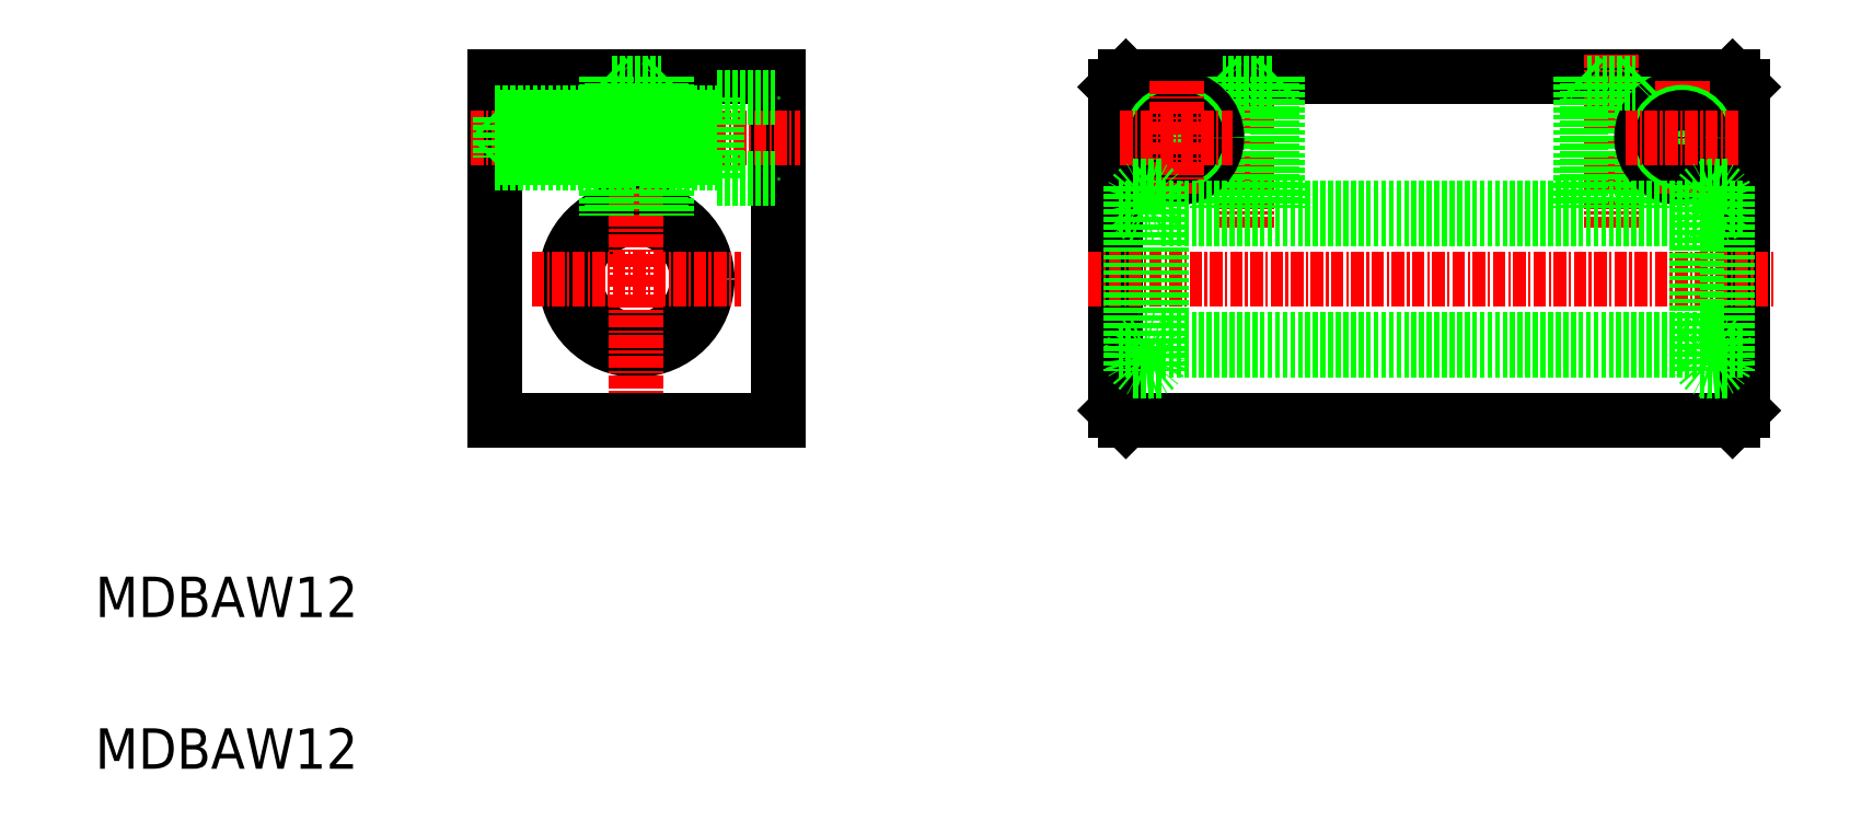
<metadata>
{"format":"dxf","ext":"dxf","renderer":"ezdxf+matplotlib","layout":"modelspace","background":"white","min_lineweight":24,"dpi":150}
</metadata>
<code>
0
SECTION
2
ENTITIES
0
LINE
8
0
10
107.7
20
146.3
30
0
11
107.7
21
112.3
31
0
0
LINE
8
0
10
135.7
20
146.3
30
0
11
135.7
21
112.3
31
0
0
CIRCLE
8
0
10
121.7
20
126.3
30
0
40
6
0
CIRCLE
8
0
10
121.7
20
126.3
30
0
40
7
0
LINE
8
CENTER
10
121.7
20
148.8
30
0
11
121.7
21
110.1
31
0
0
TEXT
8
0
10
68.19
20
77.9
30
0
40
4
1
MDBAW12
0
TEXT
8
0
10
68.19
20
92.9
30
0
40
4
1
MDBAW12
0
LINE
8
0
10
107.7
20
112.3
30
0
11
135.7
21
112.3
31
0
0
LINE
8
CENTER
10
111.4
20
126.3
30
0
11
132.1
21
126.3
31
0
0
LINE
8
CENTER
10
105.4
20
140.3
30
0
11
137.9
21
140.3
31
0
0
LINE
8
0
10
107.7
20
146.3
30
0
11
135.7
21
146.3
31
0
0
LINE
8
0
10
108.2
20
142.3
30
0
11
129.7
21
142.3
31
0
0
LINE
8
0
10
108.2
20
138.3
30
0
11
129.7
21
138.3
31
0
0
LINE
8
0
10
107.7
20
142.8
30
0
11
129.7
21
142.8
31
0
0
LINE
8
0
10
107.7
20
137.8
30
0
11
129.7
21
137.8
31
0
0
LINE
8
0
10
108.2
20
142.3
30
0
11
108.2
21
138.3
31
0
0
LINE
8
0
10
107.7
20
137.8
30
0
11
108.2
21
138.3
31
0
0
LINE
8
0
10
107.7
20
142.8
30
0
11
108.2
21
142.3
31
0
0
LINE
8
0
10
114.7
20
146.3
30
0
11
114.7
21
146.3
31
0
0
LINE
8
0
10
119.3
20
145.7
30
0
11
119.3
21
132.9
31
0
0
LINE
8
0
10
124.1
20
145.7
30
0
11
124.1
21
132.9
31
0
0
LINE
8
0
10
118.7
20
146.3
30
0
11
118.7
21
132.6
31
0
0
LINE
8
0
10
124.7
20
146.3
30
0
11
124.7
21
132.6
31
0
0
LINE
8
0
10
119.3
20
145.7
30
0
11
124.1
21
145.7
31
0
0
LINE
8
0
10
118.7
20
146.3
30
0
11
119.3
21
145.7
31
0
0
LINE
8
0
10
121.7
20
146.3
30
0
11
121.7
21
146.3
31
0
0
LINE
8
0
10
124.7
20
146.3
30
0
11
124.1
21
145.7
31
0
0
LINE
8
0
10
129.7
20
144.3
30
0
11
129.7
21
136.3
31
0
0
LINE
8
0
10
129.7
20
136.3
30
0
11
135.7
21
136.3
31
0
0
LINE
8
0
10
129.7
20
144.3
30
0
11
135.7
21
144.3
31
0
0
LINE
8
0
10
169.1
20
145.3
30
0
11
169.1
21
113.3
31
0
0
LINE
8
0
10
231.1
20
145.3
30
0
11
231.1
21
113.3
31
0
0
LINE
8
CENTER
10
182.1
20
148.5
30
0
11
182.1
21
131.5
31
0
0
LINE
8
0
10
170.1
20
112.3
30
0
11
230.1
21
112.3
31
0
0
LINE
8
0
10
226.6
20
119.3
30
0
11
173.6
21
119.3
31
0
0
LINE
8
0
10
226.6
20
120.3
30
0
11
173.6
21
120.3
31
0
0
LINE
8
CENTER
10
166.4
20
126.3
30
0
11
234.2
21
126.3
31
0
0
LINE
8
0
10
170.1
20
112.3
30
0
11
169.1
21
113.3
31
0
0
LINE
8
0
10
170.6
20
119.3
30
0
11
169.1
21
119.3
31
0
0
POLYLINE
8
0
66
     1
10
0
20
0
30
0
70
   129
0
VERTEX
8
0
10
172.1
20
117.2
30
0
0
VERTEX
8
0
10
172.4
20
117.2
30
0
0
VERTEX
8
0
10
172.7
20
117.3
30
0
0
VERTEX
8
0
10
172.9
20
117.4
30
0
0
VERTEX
8
0
10
173.2
20
117.6
30
0
0
VERTEX
8
0
10
173.3
20
117.8
30
0
0
VERTEX
8
0
10
173.5
20
118.1
30
0
0
VERTEX
8
0
10
173.6
20
118.4
30
0
0
VERTEX
8
0
10
173.6
20
118.7
30
0
0
VERTEX
8
0
10
173.6
20
119
30
0
0
VERTEX
8
0
10
173.5
20
119.3
30
0
0
VERTEX
8
0
10
173.4
20
119.5
30
0
0
VERTEX
8
0
10
173.3
20
119.8
30
0
0
VERTEX
8
0
10
173.1
20
120
30
0
0
VERTEX
8
0
10
172.8
20
120.1
30
0
0
VERTEX
8
0
10
172.6
20
120.3
30
0
0
VERTEX
8
0
10
172.3
20
120.3
30
0
0
VERTEX
8
0
10
172
20
120.3
30
0
0
VERTEX
8
0
10
171.7
20
120.3
30
0
0
VERTEX
8
0
10
171.4
20
120.1
30
0
0
VERTEX
8
0
10
171.2
20
120
30
0
0
VERTEX
8
0
10
171
20
119.8
30
0
0
VERTEX
8
0
10
170.8
20
119.5
30
0
0
VERTEX
8
0
10
170.7
20
119.3
30
0
0
VERTEX
8
0
10
170.6
20
119
30
0
0
VERTEX
8
0
10
170.6
20
118.7
30
0
0
VERTEX
8
0
10
170.7
20
118.4
30
0
0
VERTEX
8
0
10
170.8
20
118.1
30
0
0
VERTEX
8
0
10
170.9
20
117.8
30
0
0
VERTEX
8
0
10
171.1
20
117.6
30
0
0
VERTEX
8
0
10
171.3
20
117.4
30
0
0
VERTEX
8
0
10
171.6
20
117.3
30
0
0
VERTEX
8
0
10
171.8
20
117.2
30
0
0
SEQEND
8
0
0
LINE
8
0
10
173.6
20
117.2
30
0
11
170.6
21
117.2
31
0
0
LINE
8
0
10
231.1
20
113.3
30
0
11
230.1
21
112.3
31
0
0
LINE
8
0
10
229.6
20
117.2
30
0
11
226.6
21
117.2
31
0
0
LINE
8
0
10
231.1
20
119.3
30
0
11
229.6
21
119.3
31
0
0
LINE
8
0
10
170.1
20
146.3
30
0
11
230.1
21
146.3
31
0
0
LINE
8
0
10
184.5
20
145.7
30
0
11
179.7
21
145.7
31
0
0
LINE
8
0
10
179.7
20
145.7
30
0
11
179.7
21
133.3
31
0
0
LINE
8
0
10
179.1
20
146.3
30
0
11
179.1
21
133.3
31
0
0
LINE
8
0
10
169.1
20
145.3
30
0
11
170.1
21
146.3
31
0
0
LINE
8
0
10
179.1
20
146.3
30
0
11
179.7
21
145.7
31
0
0
CIRCLE
8
0
10
175.1
20
140.3
30
0
40
4
0
CIRCLE
8
0
10
175.1
20
140.3
30
0
40
2.5
0
CIRCLE
8
0
10
175.1
20
140.3
30
0
40
2
0
LINE
8
0
10
184.5
20
145.7
30
0
11
184.5
21
133.3
31
0
0
LINE
8
0
10
185.1
20
146.3
30
0
11
185.1
21
133.3
31
0
0
LINE
8
CENTER
10
175.1
20
145.9
30
0
11
175.1
21
134.8
31
0
0
LINE
8
0
10
185.1
20
146.3
30
0
11
184.5
21
145.7
31
0
0
LINE
8
0
10
230.1
20
146.3
30
0
11
231.1
21
145.3
31
0
0
LINE
8
CENTER
10
169.6
20
140.3
30
0
11
180.7
21
140.3
31
0
0
LINE
8
CENTER
10
218.1
20
148.5
30
0
11
218.1
21
131.5
31
0
0
LINE
8
0
10
220.5
20
145.7
30
0
11
220.5
21
133.3
31
0
0
LINE
8
0
10
221.1
20
146.3
30
0
11
221.1
21
133.3
31
0
0
LINE
8
0
10
215.7
20
145.7
30
0
11
215.7
21
133.3
31
0
0
LINE
8
0
10
215.1
20
146.3
30
0
11
215.1
21
133.3
31
0
0
CIRCLE
8
0
10
225.1
20
140.3
30
0
40
4
0
LINE
8
CENTER
10
225.1
20
145.9
30
0
11
225.1
21
134.8
31
0
0
LINE
8
0
10
215.7
20
145.7
30
0
11
220.5
21
145.7
31
0
0
LINE
8
0
10
221.1
20
146.3
30
0
11
220.5
21
145.7
31
0
0
CIRCLE
8
0
10
225.1
20
140.3
30
0
40
2.5
0
CIRCLE
8
0
10
225.1
20
140.3
30
0
40
2
0
LINE
8
0
10
215.1
20
146.3
30
0
11
215.7
21
145.7
31
0
0
LINE
8
CENTER
10
230.7
20
140.3
30
0
11
219.6
21
140.3
31
0
0
LINE
8
0
10
226.6
20
132.3
30
0
11
173.6
21
132.3
31
0
0
LINE
8
0
10
226.6
20
133.3
30
0
11
173.6
21
133.3
31
0
0
LINE
8
0
10
173.6
20
135.5
30
0
11
170.6
21
135.5
31
0
0
POLYLINE
8
0
66
     1
10
0
20
0
30
0
70
   129
0
VERTEX
8
0
10
172.1
20
135.5
30
0
0
VERTEX
8
0
10
172.4
20
135.4
30
0
0
VERTEX
8
0
10
172.7
20
135.4
30
0
0
VERTEX
8
0
10
172.9
20
135.2
30
0
0
VERTEX
8
0
10
173.2
20
135
30
0
0
VERTEX
8
0
10
173.3
20
134.8
30
0
0
VERTEX
8
0
10
173.5
20
134.6
30
0
0
VERTEX
8
0
10
173.6
20
134.3
30
0
0
VERTEX
8
0
10
173.6
20
134
30
0
0
VERTEX
8
0
10
173.6
20
133.7
30
0
0
VERTEX
8
0
10
173.5
20
133.4
30
0
0
VERTEX
8
0
10
173.4
20
133.1
30
0
0
VERTEX
8
0
10
173.3
20
132.9
30
0
0
VERTEX
8
0
10
173.1
20
132.7
30
0
0
VERTEX
8
0
10
172.8
20
132.5
30
0
0
VERTEX
8
0
10
172.6
20
132.4
30
0
0
VERTEX
8
0
10
172.3
20
132.3
30
0
0
VERTEX
8
0
10
172
20
132.3
30
0
0
VERTEX
8
0
10
171.7
20
132.4
30
0
0
VERTEX
8
0
10
171.4
20
132.5
30
0
0
VERTEX
8
0
10
171.2
20
132.7
30
0
0
VERTEX
8
0
10
171
20
132.9
30
0
0
VERTEX
8
0
10
170.8
20
133.1
30
0
0
VERTEX
8
0
10
170.7
20
133.4
30
0
0
VERTEX
8
0
10
170.6
20
133.7
30
0
0
VERTEX
8
0
10
170.6
20
134
30
0
0
VERTEX
8
0
10
170.7
20
134.3
30
0
0
VERTEX
8
0
10
170.8
20
134.6
30
0
0
VERTEX
8
0
10
170.9
20
134.8
30
0
0
VERTEX
8
0
10
171.1
20
135
30
0
0
VERTEX
8
0
10
171.3
20
135.2
30
0
0
VERTEX
8
0
10
171.6
20
135.4
30
0
0
VERTEX
8
0
10
171.8
20
135.4
30
0
0
SEQEND
8
0
0
LINE
8
0
10
170.6
20
133.3
30
0
11
169.1
21
133.3
31
0
0
LINE
8
0
10
231.1
20
133.3
30
0
11
229.6
21
133.3
31
0
0
LINE
8
0
10
229.6
20
135.5
30
0
11
226.6
21
135.5
31
0
0
LINE
8
0
10
170.6
20
135.5
30
0
11
170.6
21
117.2
31
0
0
LINE
8
0
10
173.6
20
135.5
30
0
11
173.6
21
117.2
31
0
0
LINE
8
0
10
226.6
20
117.2
30
0
11
226.6
21
135.5
31
0
0
LINE
8
0
10
229.6
20
135.5
30
0
11
229.6
21
117.2
31
0
0
POLYLINE
8
0
66
     1
10
0
20
0
30
0
70
   129
0
VERTEX
8
0
10
228.1
20
135.5
30
0
0
VERTEX
8
0
10
228.4
20
135.4
30
0
0
VERTEX
8
0
10
228.7
20
135.4
30
0
0
VERTEX
8
0
10
228.9
20
135.2
30
0
0
VERTEX
8
0
10
229.2
20
135
30
0
0
VERTEX
8
0
10
229.3
20
134.8
30
0
0
VERTEX
8
0
10
229.5
20
134.6
30
0
0
VERTEX
8
0
10
229.6
20
134.3
30
0
0
VERTEX
8
0
10
229.6
20
134
30
0
0
VERTEX
8
0
10
229.6
20
133.7
30
0
0
VERTEX
8
0
10
229.5
20
133.4
30
0
0
VERTEX
8
0
10
229.4
20
133.1
30
0
0
VERTEX
8
0
10
229.3
20
132.9
30
0
0
VERTEX
8
0
10
229.1
20
132.7
30
0
0
VERTEX
8
0
10
228.8
20
132.5
30
0
0
VERTEX
8
0
10
228.6
20
132.4
30
0
0
VERTEX
8
0
10
228.3
20
132.3
30
0
0
VERTEX
8
0
10
228
20
132.3
30
0
0
VERTEX
8
0
10
227.7
20
132.4
30
0
0
VERTEX
8
0
10
227.4
20
132.5
30
0
0
VERTEX
8
0
10
227.2
20
132.7
30
0
0
VERTEX
8
0
10
227
20
132.9
30
0
0
VERTEX
8
0
10
226.8
20
133.1
30
0
0
VERTEX
8
0
10
226.7
20
133.4
30
0
0
VERTEX
8
0
10
226.6
20
133.7
30
0
0
VERTEX
8
0
10
226.6
20
134
30
0
0
VERTEX
8
0
10
226.7
20
134.3
30
0
0
VERTEX
8
0
10
226.8
20
134.6
30
0
0
VERTEX
8
0
10
226.9
20
134.8
30
0
0
VERTEX
8
0
10
227.1
20
135
30
0
0
VERTEX
8
0
10
227.3
20
135.2
30
0
0
VERTEX
8
0
10
227.6
20
135.4
30
0
0
VERTEX
8
0
10
227.8
20
135.4
30
0
0
SEQEND
8
0
0
POLYLINE
8
0
66
     1
10
0
20
0
30
0
70
   129
0
VERTEX
8
0
10
228.1
20
117.2
30
0
0
VERTEX
8
0
10
228.4
20
117.2
30
0
0
VERTEX
8
0
10
228.7
20
117.3
30
0
0
VERTEX
8
0
10
228.9
20
117.4
30
0
0
VERTEX
8
0
10
229.2
20
117.6
30
0
0
VERTEX
8
0
10
229.3
20
117.8
30
0
0
VERTEX
8
0
10
229.5
20
118.1
30
0
0
VERTEX
8
0
10
229.6
20
118.4
30
0
0
VERTEX
8
0
10
229.6
20
118.7
30
0
0
VERTEX
8
0
10
229.6
20
119
30
0
0
VERTEX
8
0
10
229.5
20
119.3
30
0
0
VERTEX
8
0
10
229.4
20
119.5
30
0
0
VERTEX
8
0
10
229.3
20
119.8
30
0
0
VERTEX
8
0
10
229.1
20
120
30
0
0
VERTEX
8
0
10
228.8
20
120.1
30
0
0
VERTEX
8
0
10
228.6
20
120.3
30
0
0
VERTEX
8
0
10
228.3
20
120.3
30
0
0
VERTEX
8
0
10
228
20
120.3
30
0
0
VERTEX
8
0
10
227.7
20
120.3
30
0
0
VERTEX
8
0
10
227.4
20
120.1
30
0
0
VERTEX
8
0
10
227.2
20
120
30
0
0
VERTEX
8
0
10
227
20
119.8
30
0
0
VERTEX
8
0
10
226.8
20
119.5
30
0
0
VERTEX
8
0
10
226.7
20
119.3
30
0
0
VERTEX
8
0
10
226.6
20
119
30
0
0
VERTEX
8
0
10
226.6
20
118.7
30
0
0
VERTEX
8
0
10
226.7
20
118.4
30
0
0
VERTEX
8
0
10
226.8
20
118.1
30
0
0
VERTEX
8
0
10
226.9
20
117.8
30
0
0
VERTEX
8
0
10
227.1
20
117.6
30
0
0
VERTEX
8
0
10
227.3
20
117.4
30
0
0
VERTEX
8
0
10
227.6
20
117.3
30
0
0
VERTEX
8
0
10
227.8
20
117.2
30
0
0
SEQEND
8
0
0
ENDSEC
0
EOF

</code>
